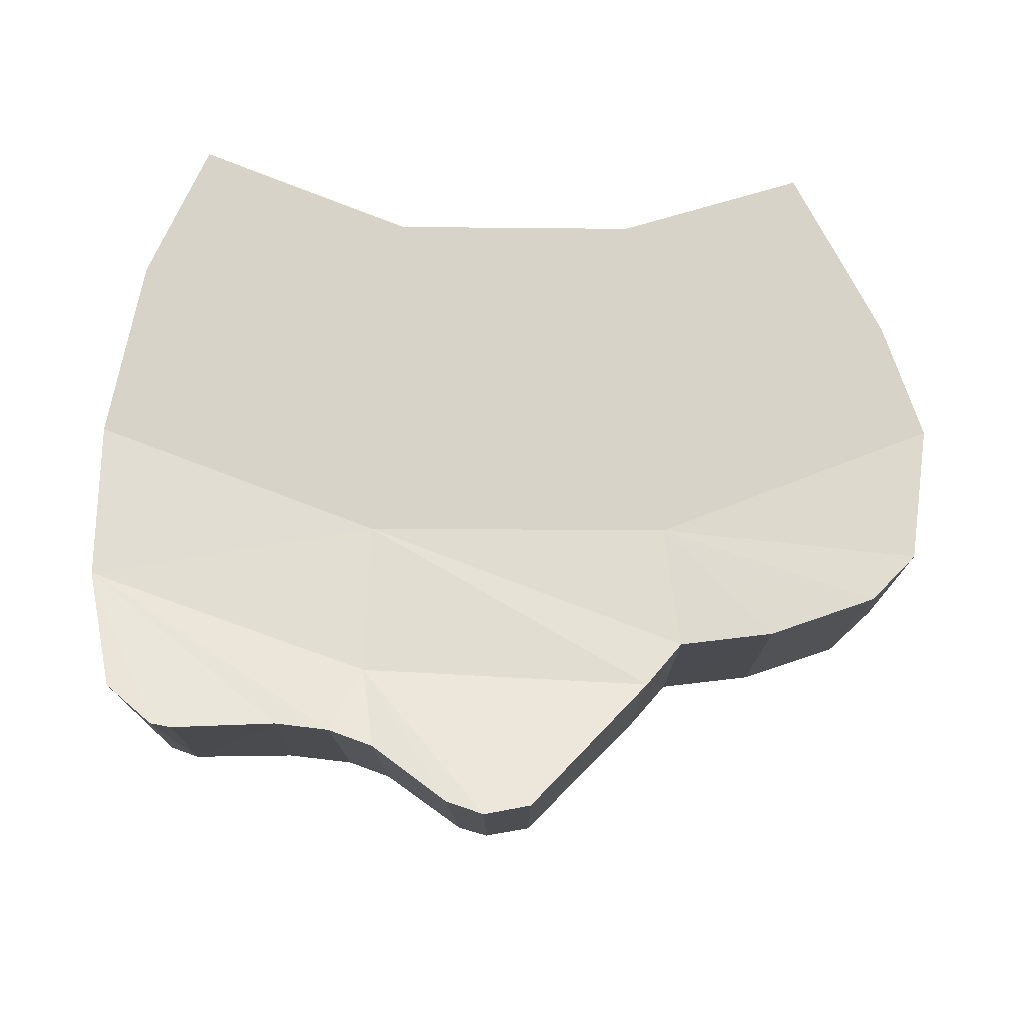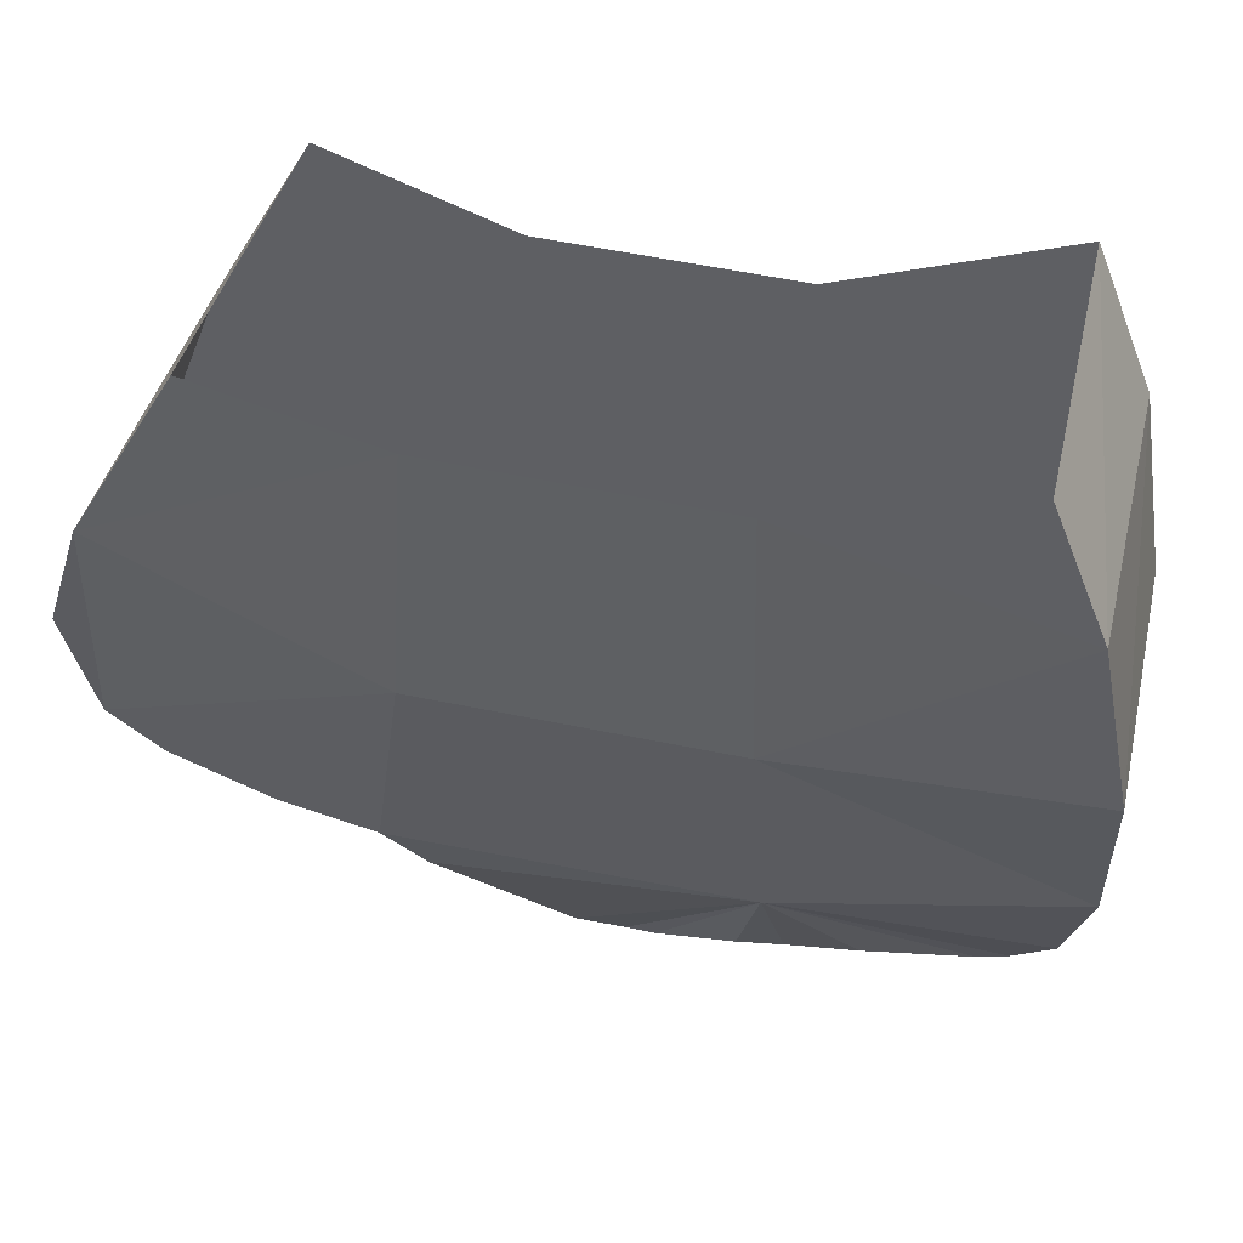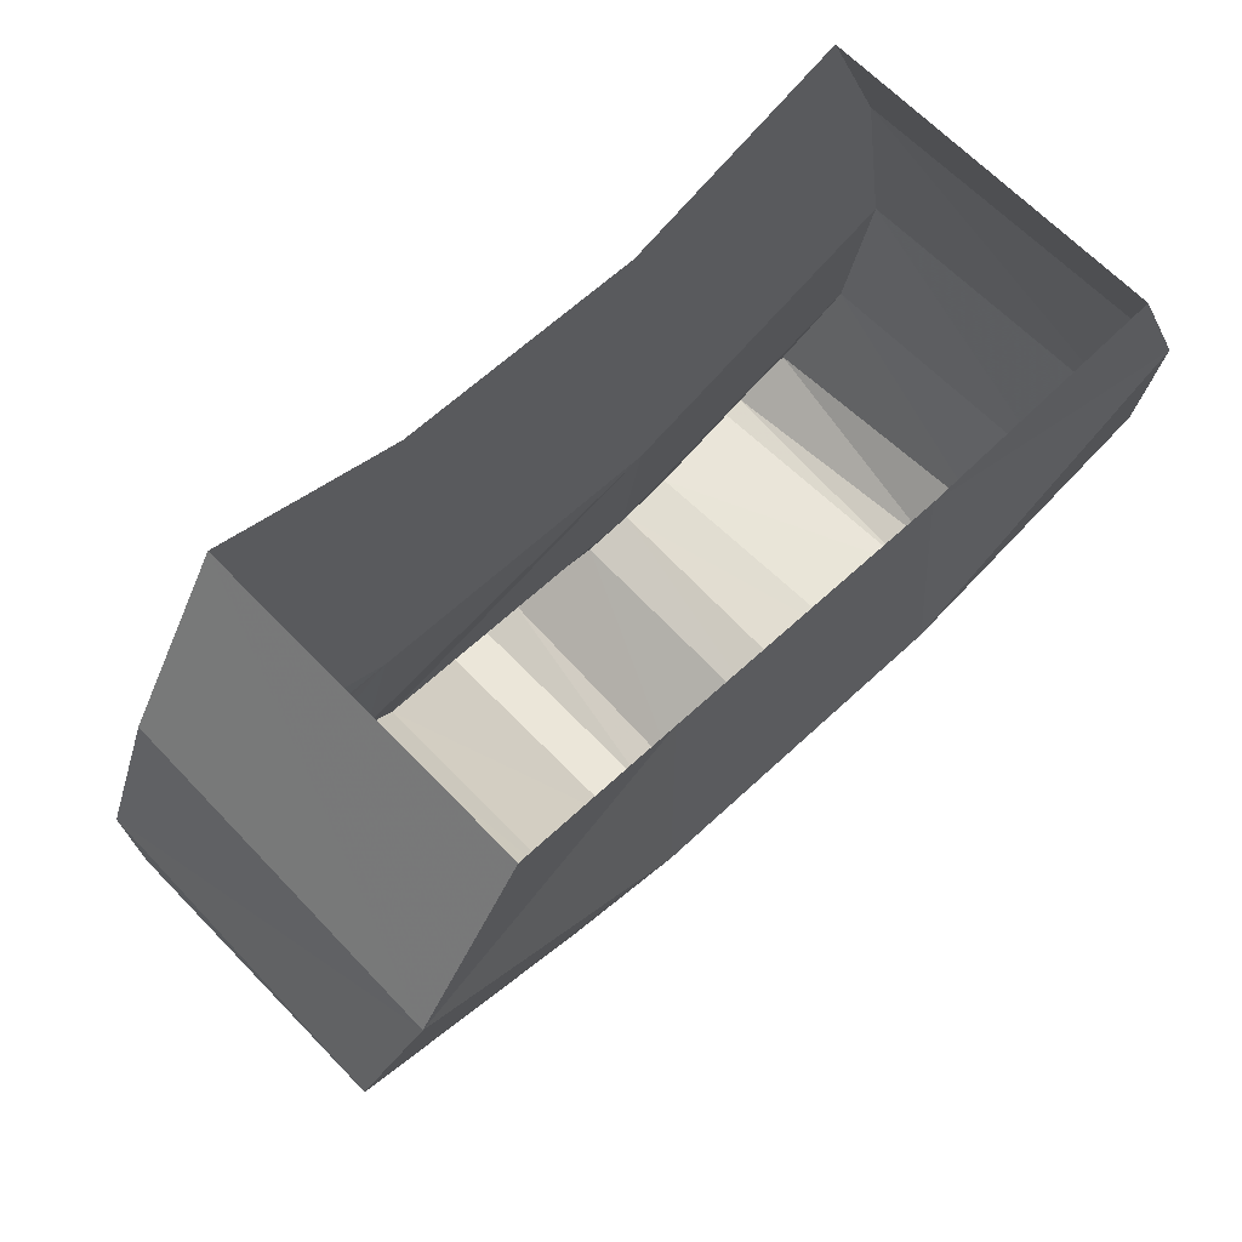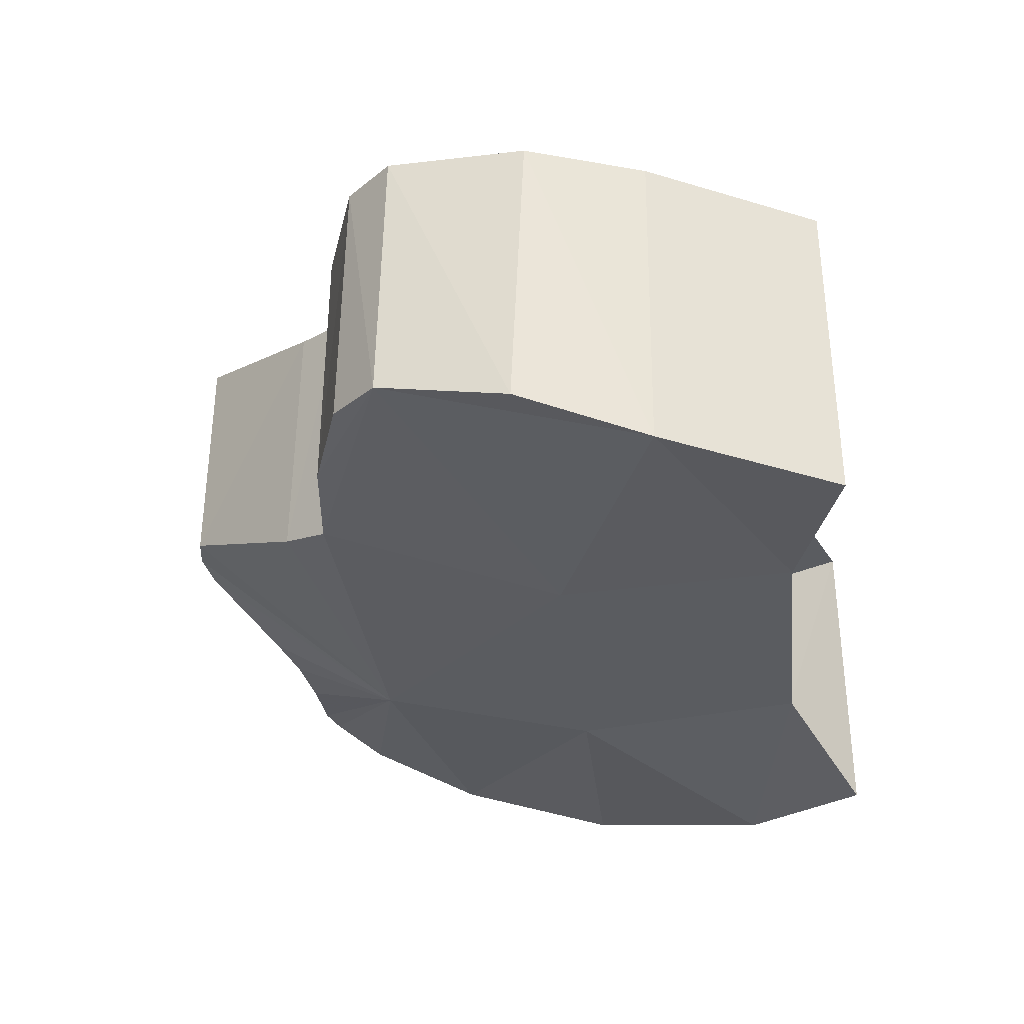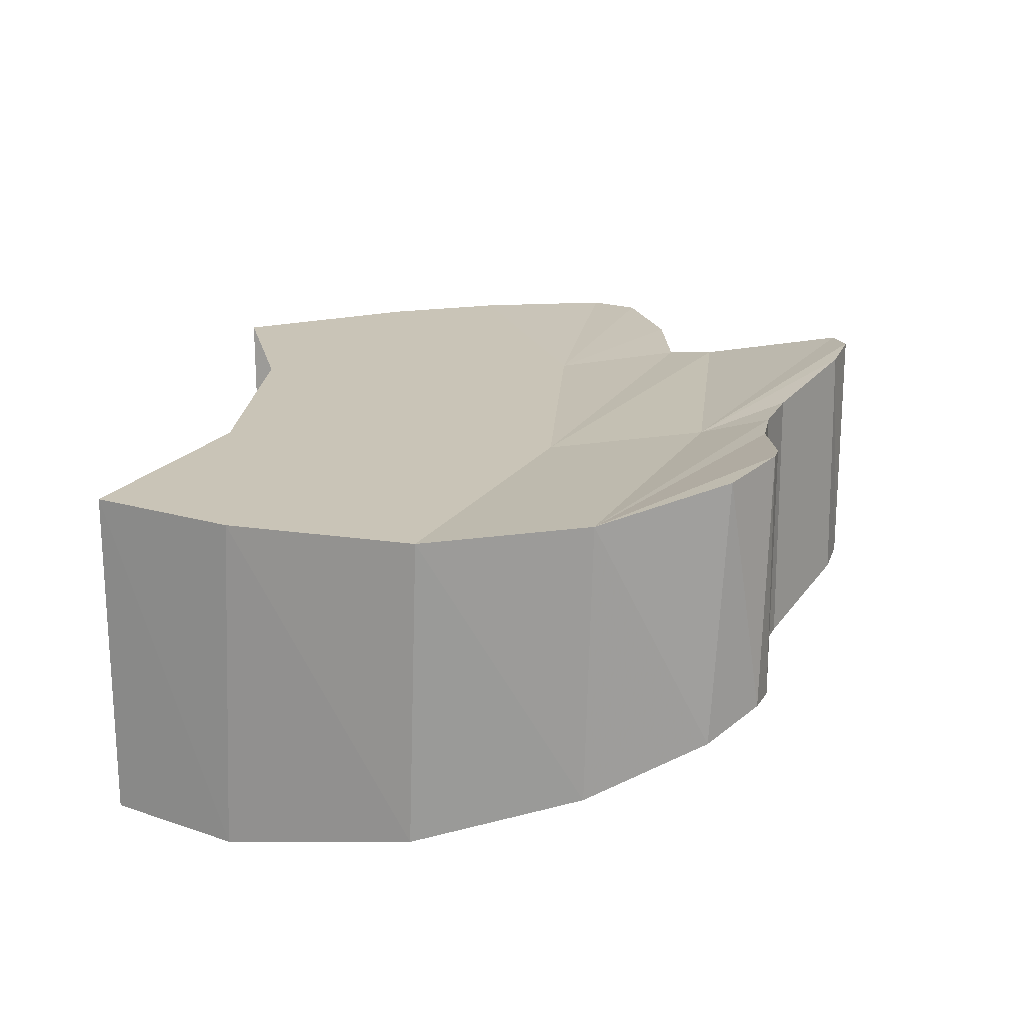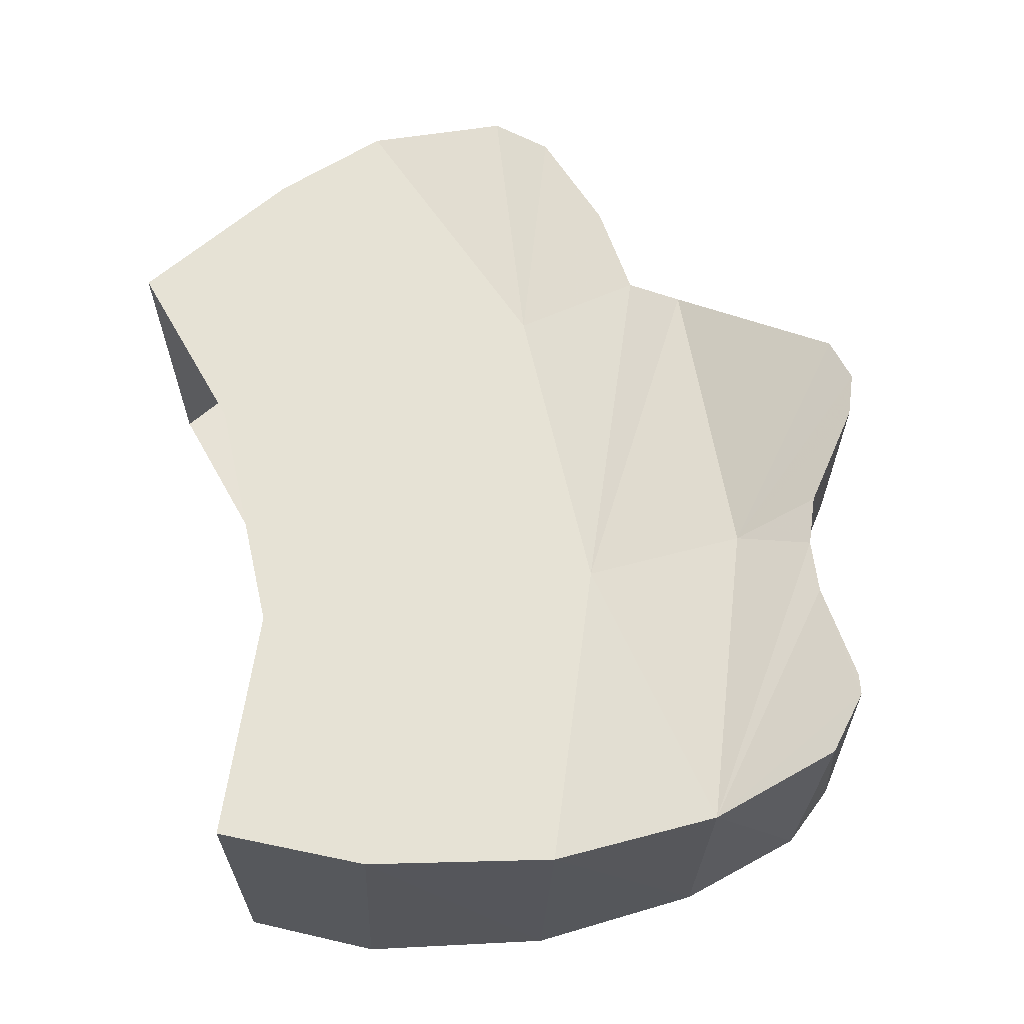
<metadata>
{"format":"obj","ext":"obj","renderer":"f3d","projection":"perspective","resolution":1024,"background":"white","views":[{"elev":76.1,"azim":-177.0,"up":"+Y"},{"elev":41.5,"azim":13.0,"up":"+Z"},{"elev":65.1,"azim":-43.7,"up":"+Z"},{"elev":-34.3,"azim":-81.3,"up":"+Y"},{"elev":19.9,"azim":96.6,"up":"+Y"},{"elev":63.9,"azim":79.7,"up":"+Y"}]}
</metadata>
<code>
v -0.1058 -0.055 -0.4622
v -0.2558 -0.055 -0.3959
v -0.1765 -0.055 -0.2429
v -0.077 -0.055 -0.2778
v -0.2558 -0.055 -0.3959
v -0.2305 -0.055 -0.3333
v -0.1765 -0.055 -0.2429
v -0.2317 -0.2339 -0.3353
v -0.1765 -0.235 -0.2429
v -0.1765 -0.055 -0.2429
v -0.2305 -0.055 -0.3333
v -0.2317 -0.2339 -0.3353
v -0.2305 -0.055 -0.3333
v -0.2558 -0.055 -0.3959
v -0.2558 -0.055 -0.3959
v -0.1058 -0.055 -0.4622
v -0.2495 -0.04915 -0.4716
v -0.257 -0.2189 -0.403
v -0.2317 -0.2339 -0.3353
v -0.2558 -0.055 -0.3959
v 0.06243 -0.055 -0.47
v -0.1058 -0.055 -0.4622
v -0.077 -0.055 -0.2778
v 0.05649 -0.055 -0.2836
v -0.1177 -0.0472 -0.5299
v -0.1058 -0.055 -0.4622
v 0.06243 -0.055 -0.47
v -0.226 -0.04615 -0.4983
v -0.2495 -0.04915 -0.4716
v -0.1058 -0.055 -0.4622
v -0.169 -0.0458 -0.5213
v -0.226 -0.04615 -0.4983
v -0.1058 -0.055 -0.4622
v -0.1177 -0.0472 -0.5299
v -0.169 -0.0458 -0.5213
v -0.1058 -0.055 -0.4622
v 0.223 -0.055 -0.4184
v 0.06243 -0.055 -0.47
v 0.05649 -0.055 -0.2836
v 0.1765 -0.055 -0.2429
v 0.06243 -0.055 -0.47
v 0.223 -0.055 -0.4184
v 0.219 -0.04365 -0.5069
v 0.06076 -0.0434 -0.5545
v -0.09896 -0.04115 -0.5548
v -0.1177 -0.0472 -0.5299
v 0.06243 -0.055 -0.47
v -0.09896 -0.04115 -0.5548
v 0.06243 -0.055 -0.47
v 0.06076 -0.0434 -0.5545
v 0.2075 -0.055 -0.3187
v 0.223 -0.055 -0.4184
v 0.1765 -0.055 -0.2429
v 0.2227 -0.222 -0.4131
v 0.223 -0.055 -0.4184
v 0.2075 -0.055 -0.3187
v 0.223 -0.055 -0.4184
v 0.2227 -0.222 -0.4131
v 0.2197 -0.1936 -0.5032
v 0.219 -0.04365 -0.5069
v 0.2227 -0.222 -0.4131
v 0.2075 -0.055 -0.3187
v 0.2054 -0.2377 -0.3112
v 0.2054 -0.2377 -0.3112
v 0.2075 -0.055 -0.3187
v 0.1765 -0.055 -0.2429
v 0.1765 -0.235 -0.2429
v 0.2054 -0.2377 -0.3112
v 0.1765 -0.235 -0.2429
v 0.06203 -0.2271 -0.2794
v 0.2054 -0.2377 -0.3112
v 0.06203 -0.2271 -0.2794
v 0.06599 -0.2338 -0.4055
v 0.2054 -0.2377 -0.3112
v 0.06599 -0.2338 -0.4055
v 0.2227 -0.222 -0.4131
v -0.08598 -0.2271 -0.273
v -0.0922 -0.2338 -0.4003
v 0.06599 -0.2338 -0.4055
v 0.06203 -0.2271 -0.2794
v 0.06722 -0.2012 -0.5294
v 0.06599 -0.2338 -0.4055
v -0.0922 -0.2338 -0.4003
v 0.2197 -0.1936 -0.5032
v 0.2227 -0.222 -0.4131
v 0.06599 -0.2338 -0.4055
v 0.2197 -0.1936 -0.5032
v 0.06599 -0.2338 -0.4055
v 0.06722 -0.2012 -0.5294
v -0.0922 -0.2338 -0.4003
v -0.08598 -0.2271 -0.273
v -0.2317 -0.2339 -0.3353
v -0.2317 -0.2339 -0.3353
v -0.08598 -0.2271 -0.273
v -0.1765 -0.235 -0.2429
v -0.2488 -0.2004 -0.4743
v -0.0922 -0.2338 -0.4003
v -0.2317 -0.2339 -0.3353
v 0.06722 -0.2012 -0.5294
v -0.0922 -0.2338 -0.4003
v -0.1183 -0.1973 -0.53
v -0.0922 -0.2338 -0.4003
v -0.2488 -0.2004 -0.4743
v -0.1183 -0.1973 -0.53
v -0.2488 -0.2004 -0.4743
v -0.2317 -0.2339 -0.3353
v -0.257 -0.2189 -0.403
v 0.07458 -0.1688 -0.592
v 0.06722 -0.2012 -0.5294
v 0.05013 -0.1651 -0.5999
v 0.2047 -0.1654 -0.5657
v 0.2197 -0.1936 -0.5032
v 0.06722 -0.2012 -0.5294
v 0.2047 -0.1654 -0.5657
v 0.06722 -0.2012 -0.5294
v 0.1828 -0.1529 -0.5904
v 0.1828 -0.1529 -0.5904
v 0.06722 -0.2012 -0.5294
v 0.1667 -0.1527 -0.5952
v 0.1667 -0.1527 -0.5952
v 0.06722 -0.2012 -0.5294
v 0.1116 -0.1663 -0.5898
v 0.07458 -0.1688 -0.592
v 0.1116 -0.1663 -0.5898
v 0.06722 -0.2012 -0.5294
v 0.00465 -0.1414 -0.6308
v 0.05013 -0.1651 -0.5999
v 0.06722 -0.2012 -0.5294
v 0.00465 -0.1414 -0.6308
v 0.06722 -0.2012 -0.5294
v -0.01202 -0.1372 -0.635
v -0.01202 -0.1372 -0.635
v 0.06722 -0.2012 -0.5294
v -0.03661 -0.1422 -0.6289
v -0.03661 -0.1422 -0.6289
v 0.06722 -0.2012 -0.5294
v -0.0981 -0.1865 -0.5565
v -0.1183 -0.1973 -0.53
v -0.0981 -0.1865 -0.5565
v 0.06722 -0.2012 -0.5294
v -0.1696 -0.1948 -0.5217
v -0.1183 -0.1973 -0.53
v -0.2488 -0.2004 -0.4743
v -0.2232 -0.1951 -0.5007
v -0.1696 -0.1948 -0.5217
v -0.2488 -0.2004 -0.4743
v -0.2558 -0.055 -0.3959
v -0.2495 -0.04915 -0.4716
v -0.257 -0.2189 -0.403
v -0.2495 -0.04915 -0.4716
v -0.2488 -0.2004 -0.4743
v -0.257 -0.2189 -0.403
v 0.2197 -0.1936 -0.5032
v 0.2047 -0.1654 -0.5657
v 0.219 -0.04365 -0.5069
v 0.219 -0.04365 -0.5069
v 0.2047 -0.1654 -0.5657
v 0.2003 -0.02465 -0.5734
v 0.2047 -0.1654 -0.5657
v 0.1828 -0.1529 -0.5904
v 0.2003 -0.02465 -0.5734
v 0.1828 -0.1529 -0.5904
v 0.1667 -0.1527 -0.5952
v 0.1733 -0.0188 -0.5941
v 0.1733 -0.0188 -0.5941
v 0.1667 -0.1527 -0.5952
v 0.1616 -0.01975 -0.5956
v 0.1733 -0.0188 -0.5941
v 0.2003 -0.02465 -0.5734
v 0.1828 -0.1529 -0.5904
v 0.1667 -0.1527 -0.5952
v 0.1116 -0.1663 -0.5898
v 0.1062 -0.0286 -0.5893
v 0.1616 -0.01975 -0.5956
v 0.1116 -0.1663 -0.5898
v 0.07458 -0.1688 -0.592
v 0.07676 -0.02975 -0.5912
v 0.1062 -0.0286 -0.5893
v 0.07676 -0.02975 -0.5912
v 0.07458 -0.1688 -0.592
v 0.05013 -0.1651 -0.5999
v 0.0516 -0.02745 -0.5991
v 0.0516 -0.02745 -0.5991
v 0.05013 -0.1651 -0.5999
v 0.00465 -0.1414 -0.6308
v 0.00882 -0.0133 -0.6287
v 0.00465 -0.1414 -0.6308
v -0.01202 -0.1372 -0.635
v 0.00882 -0.0133 -0.6287
v 0.00882 -0.0133 -0.6287
v -0.01202 -0.1372 -0.635
v -0.01202 -0.0095 -0.635
v -0.01202 -0.1372 -0.635
v -0.03661 -0.1422 -0.6289
v -0.03719 -0.01275 -0.6286
v -0.01202 -0.0095 -0.635
v -0.03661 -0.1422 -0.6289
v -0.0981 -0.1865 -0.5565
v -0.09896 -0.04115 -0.5548
v -0.03719 -0.01275 -0.6286
v -0.0981 -0.1865 -0.5565
v -0.1183 -0.1973 -0.53
v -0.1177 -0.0472 -0.5299
v -0.09896 -0.04115 -0.5548
v -0.169 -0.0458 -0.5213
v -0.1177 -0.0472 -0.5299
v -0.1183 -0.1973 -0.53
v -0.1696 -0.1948 -0.5217
v -0.226 -0.04615 -0.4983
v -0.169 -0.0458 -0.5213
v -0.1696 -0.1948 -0.5217
v -0.2232 -0.1951 -0.5007
v -0.2232 -0.1951 -0.5007
v -0.2488 -0.2004 -0.4743
v -0.226 -0.04615 -0.4983
v -0.2488 -0.2004 -0.4743
v -0.2495 -0.04915 -0.4716
v -0.226 -0.04615 -0.4983
v 0.219 -0.04365 -0.5069
v 0.2003 -0.02465 -0.5734
v 0.1733 -0.0188 -0.5941
v 0.1062 -0.0286 -0.5893
v 0.219 -0.04365 -0.5069
v 0.1733 -0.0188 -0.5941
v 0.1616 -0.01975 -0.5956
v 0.07676 -0.02975 -0.5912
v 0.219 -0.04365 -0.5069
v 0.1062 -0.0286 -0.5893
v 0.219 -0.04365 -0.5069
v 0.07676 -0.02975 -0.5912
v 0.06076 -0.0434 -0.5545
v 0.06076 -0.0434 -0.5545
v 0.07676 -0.02975 -0.5912
v 0.0516 -0.02745 -0.5991
v 0.06076 -0.0434 -0.5545
v 0.0516 -0.02745 -0.5991
v 0.00882 -0.0133 -0.6287
v 0.06076 -0.0434 -0.5545
v 0.00882 -0.0133 -0.6287
v -0.01202 -0.0095 -0.635
v -0.01202 -0.0095 -0.635
v -0.03719 -0.01275 -0.6286
v 0.06076 -0.0434 -0.5545
v 0.06076 -0.0434 -0.5545
v -0.03719 -0.01275 -0.6286
v -0.09896 -0.04115 -0.5548
g mesh7463426
f 1 2 3
f 3 4 1
f 5 6 7
f 8 9 10
f 10 11 8
f 12 13 14
f 15 16 17
f 18 19 20
f 21 22 23
f 23 24 21
f 25 26 27
f 28 29 30
f 31 32 33
f 34 35 36
f 37 38 39
f 39 40 37
f 41 42 43
f 43 44 41
f 45 46 47
f 48 49 50
f 51 52 53
f 54 55 56
f 57 58 59
f 59 60 57
f 61 62 63
f 64 65 66
f 66 67 64
f 68 69 70
f 71 72 73
f 74 75 76
f 77 78 79
f 79 80 77
f 81 82 83
f 84 85 86
f 87 88 89
f 90 91 92
f 93 94 95
f 96 97 98
f 99 100 101
f 102 103 104
f 105 106 107
f 108 109 110
f 111 112 113
f 114 115 116
f 117 118 119
f 120 121 122
f 123 124 125
f 126 127 128
f 129 130 131
f 132 133 134
f 135 136 137
f 138 139 140
f 141 142 143
f 144 145 146
f 147 148 149
f 150 151 152
f 153 154 155
f 156 157 158
f 159 160 161
f 162 163 164
f 165 166 167
f 168 169 170
f 171 172 173
f 173 174 171
f 175 176 177
f 177 178 175
f 179 180 181
f 181 182 179
f 183 184 185
f 185 186 183
f 187 188 189
f 190 191 192
f 193 194 195
f 195 196 193
f 197 198 199
f 199 200 197
f 201 202 203
f 203 204 201
f 205 206 207
f 207 208 205
f 209 210 211
f 211 212 209
f 213 214 215
f 216 217 218
f 219 220 221
f 222 223 224
f 224 225 222
f 226 227 228
f 229 230 231
f 232 233 234
f 235 236 237
f 238 239 240
f 241 242 243
f 244 245 246

</code>
